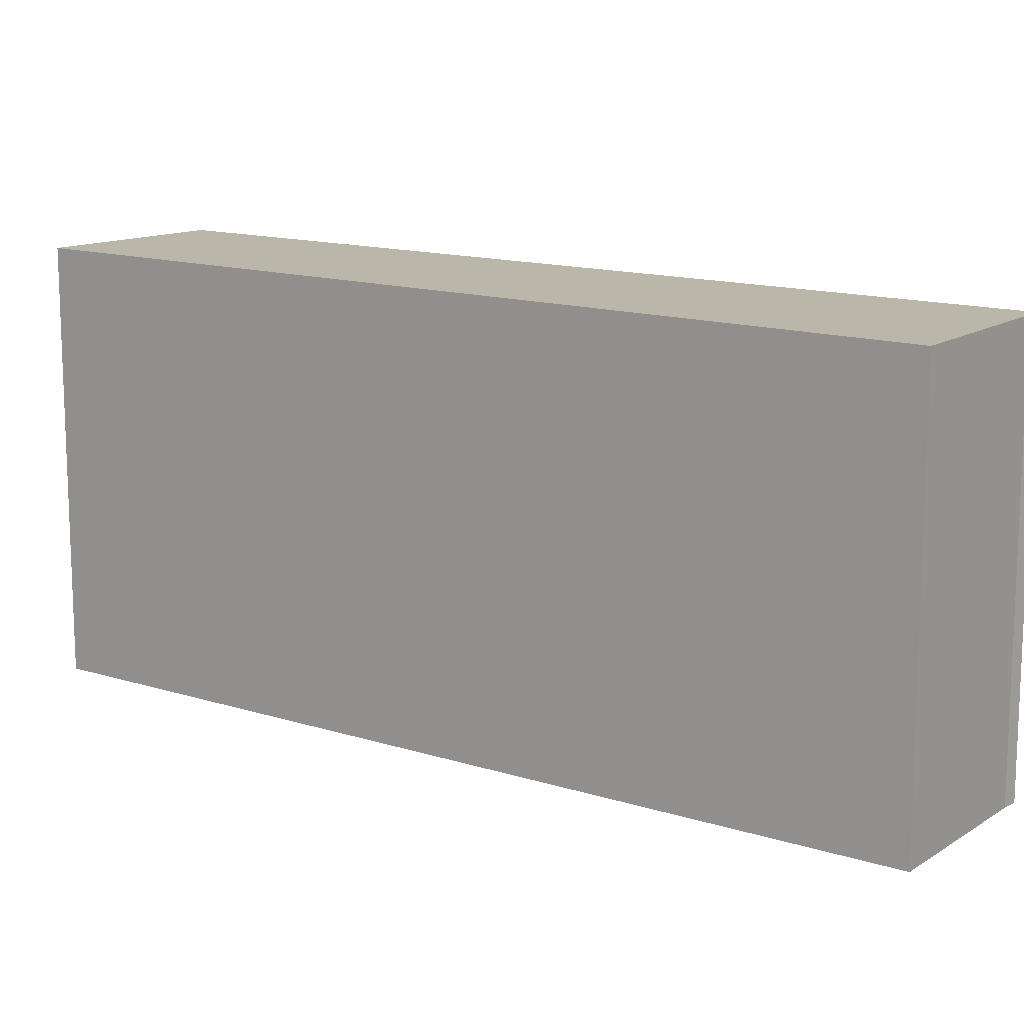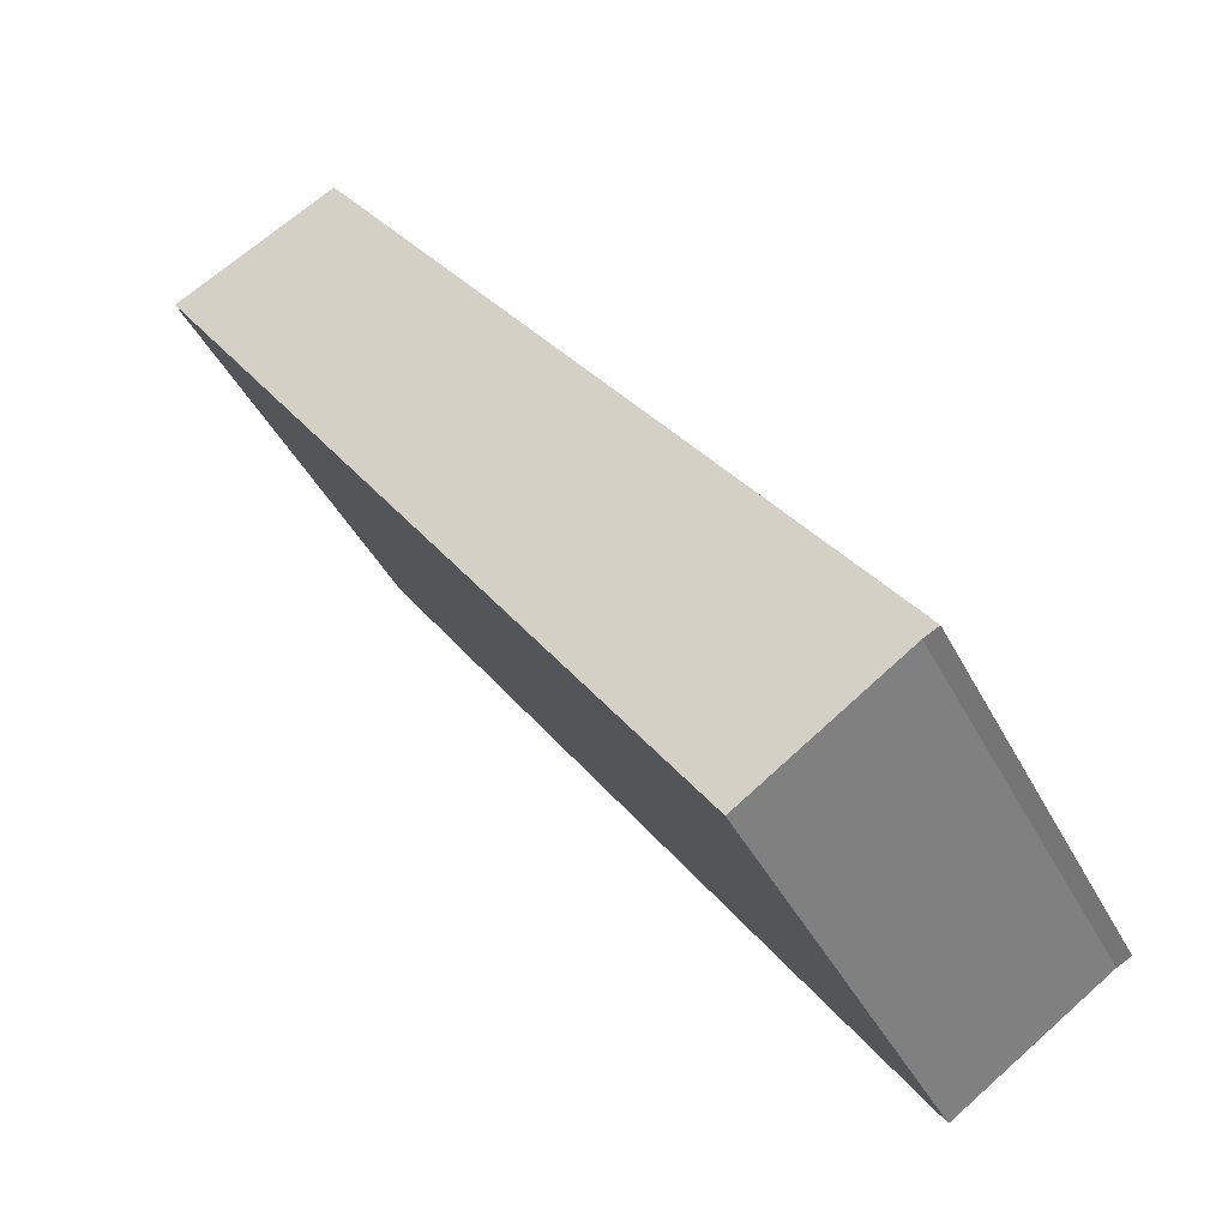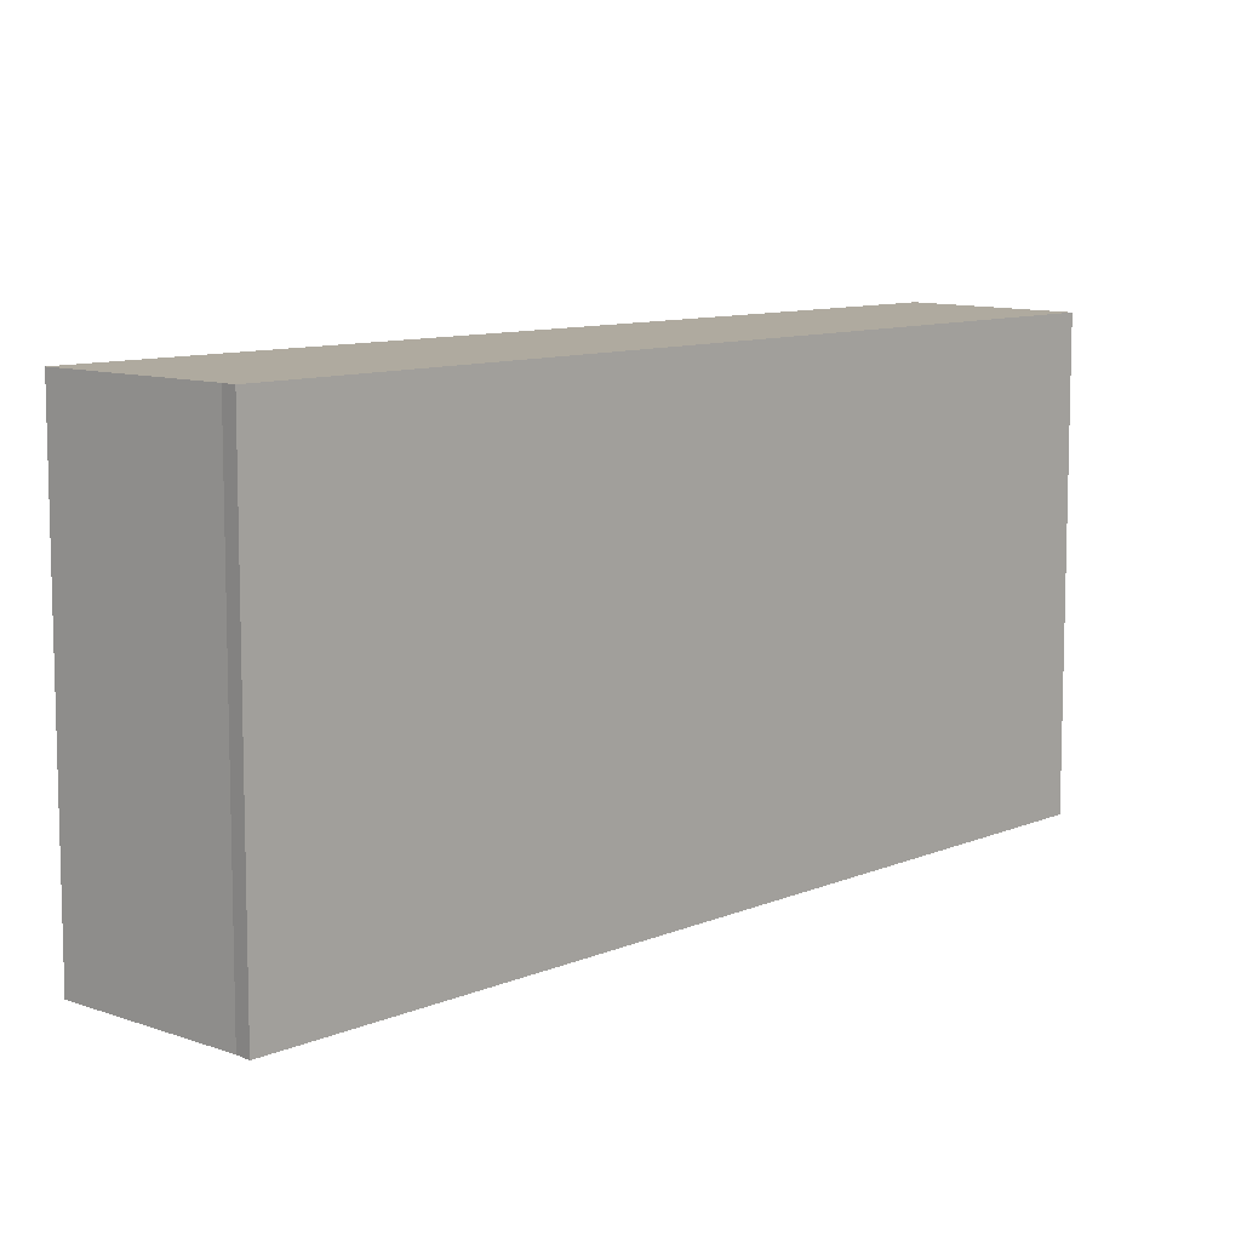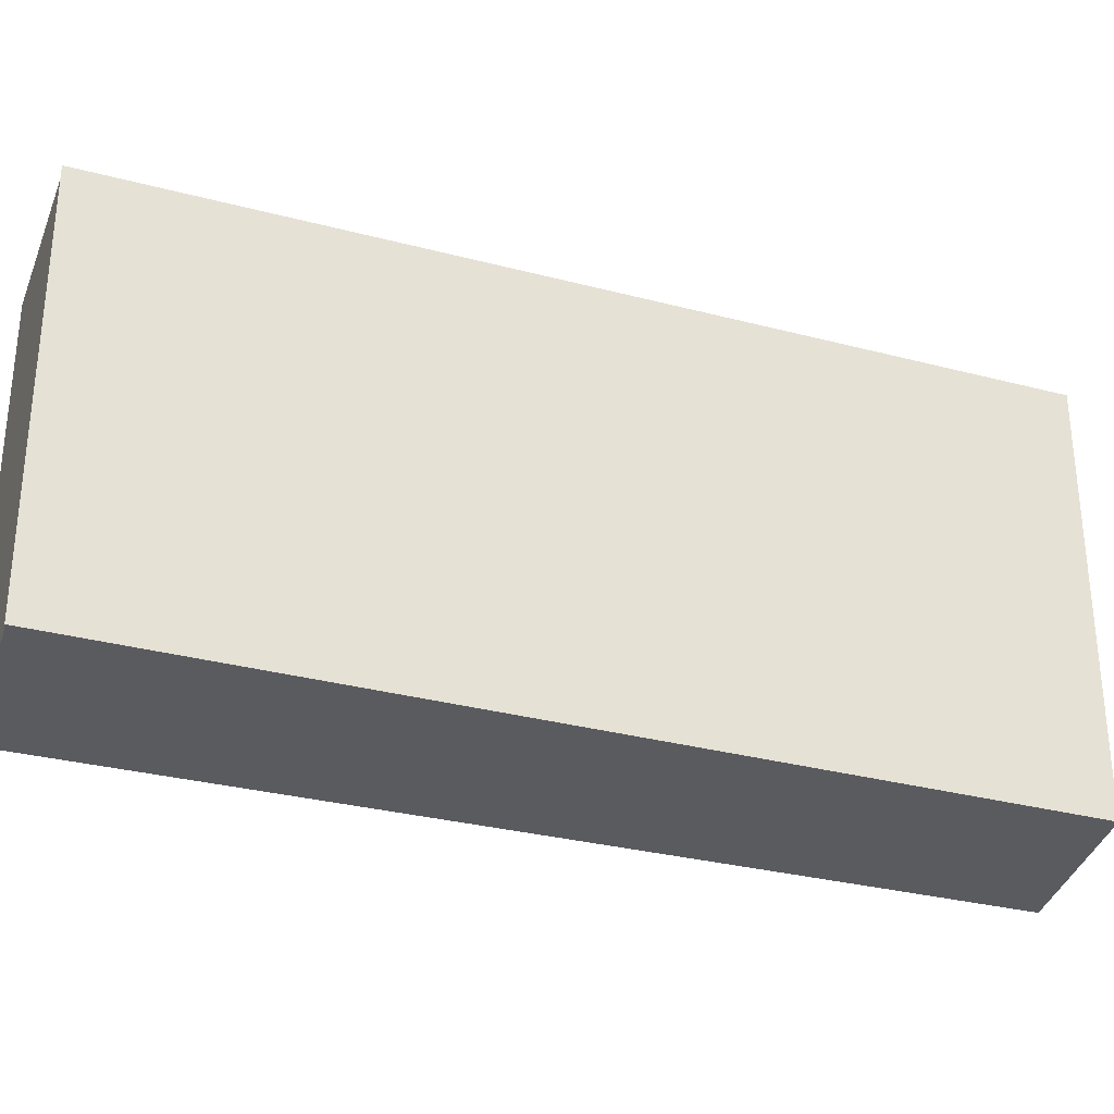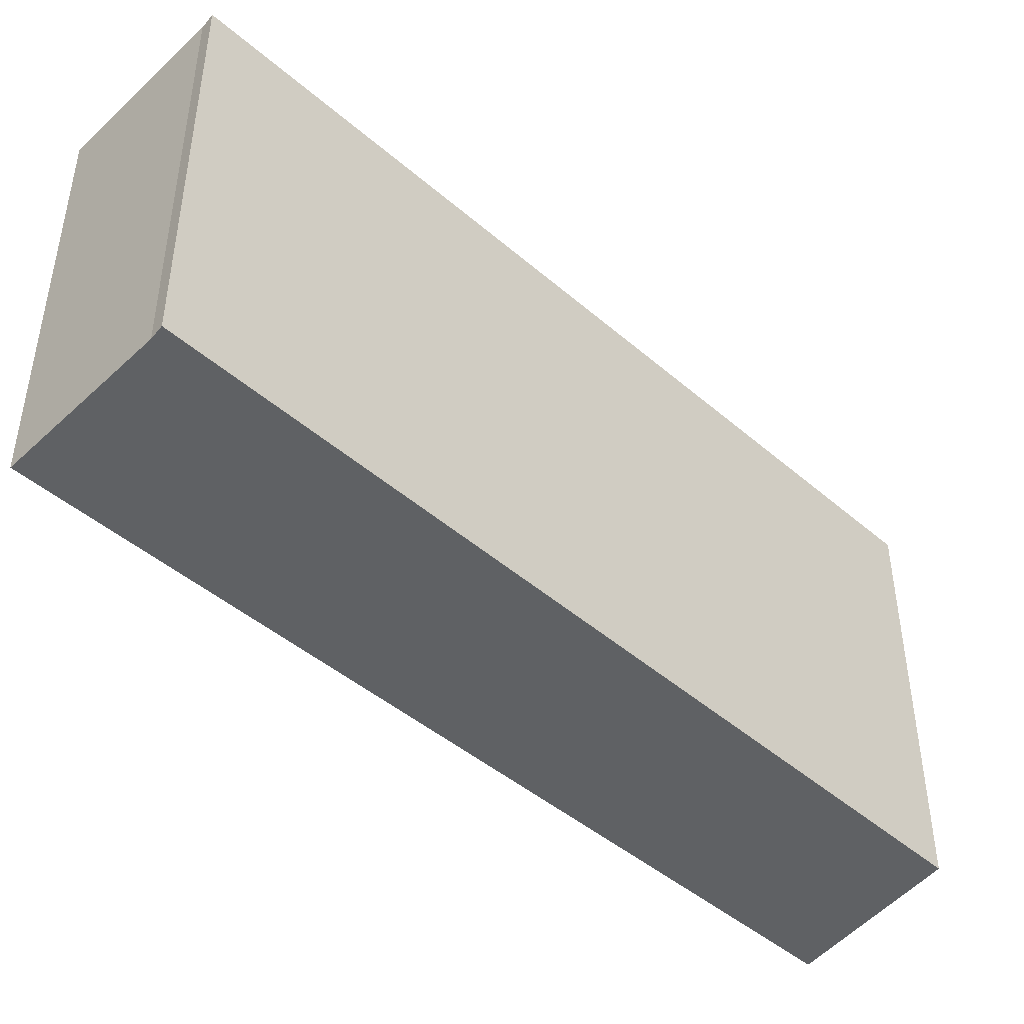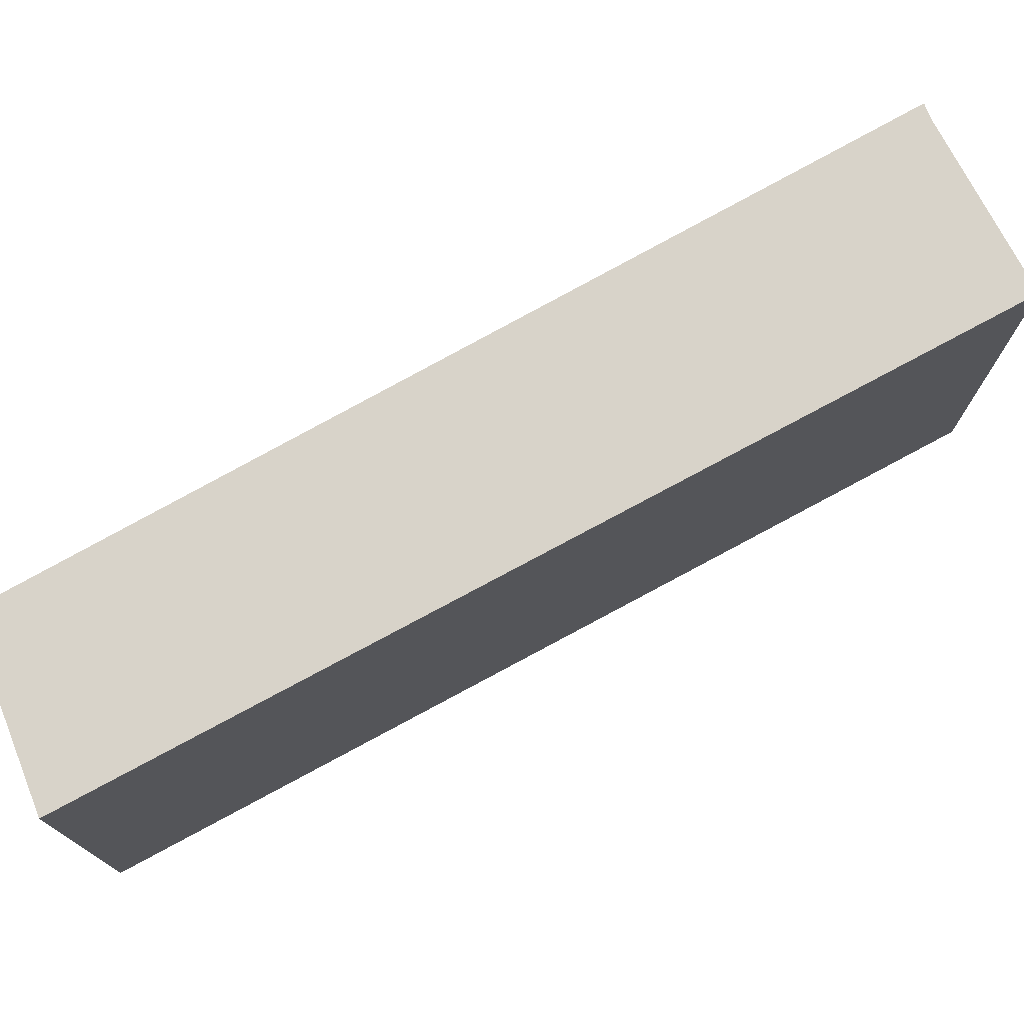
<metadata>
{"format":"obj","ext":"obj","renderer":"f3d","projection":"perspective","resolution":1024,"background":"white","views":[{"elev":13.9,"azim":160.0,"up":"+Y"},{"elev":-42.1,"azim":-154.5,"up":"+Z"},{"elev":9.5,"azim":-102.8,"up":"+Y"},{"elev":-32.0,"azim":-75.0,"up":"+Y"},{"elev":-46.7,"azim":-99.1,"up":"+Y"},{"elev":76.0,"azim":96.2,"up":"+Y"}]}
</metadata>
<code>
v  0.087 2.707 -0.046
v  4.371 2.707 4.189
v  1.021 2.707 -0.684
v  0 2.707 1.658e-16
v  0.395 2.707 0.556
v  3.349 2.707 4.719
v  0 0 0
v  3.349 -2.89e-16 4.719
v  0.395 -3.405e-17 0.556
v  4.371 -2.565e-16 4.189
v  1.021 4.188e-17 -0.684
v  0.087 2.817e-18 -0.046
g defaultobject
f 1 2 3
f 2 1 4
f 2 4 5
f 2 5 6
f 7 5 4
f 5 7 6
f 6 7 8
f 8 7 9
f 8 2 6
f 2 8 10
f 10 3 2
f 3 10 11
f 12 4 1
f 4 12 7
f 11 1 3
f 1 11 12
f 9 10 8
f 10 9 11
f 11 9 12
f 12 9 7

</code>
